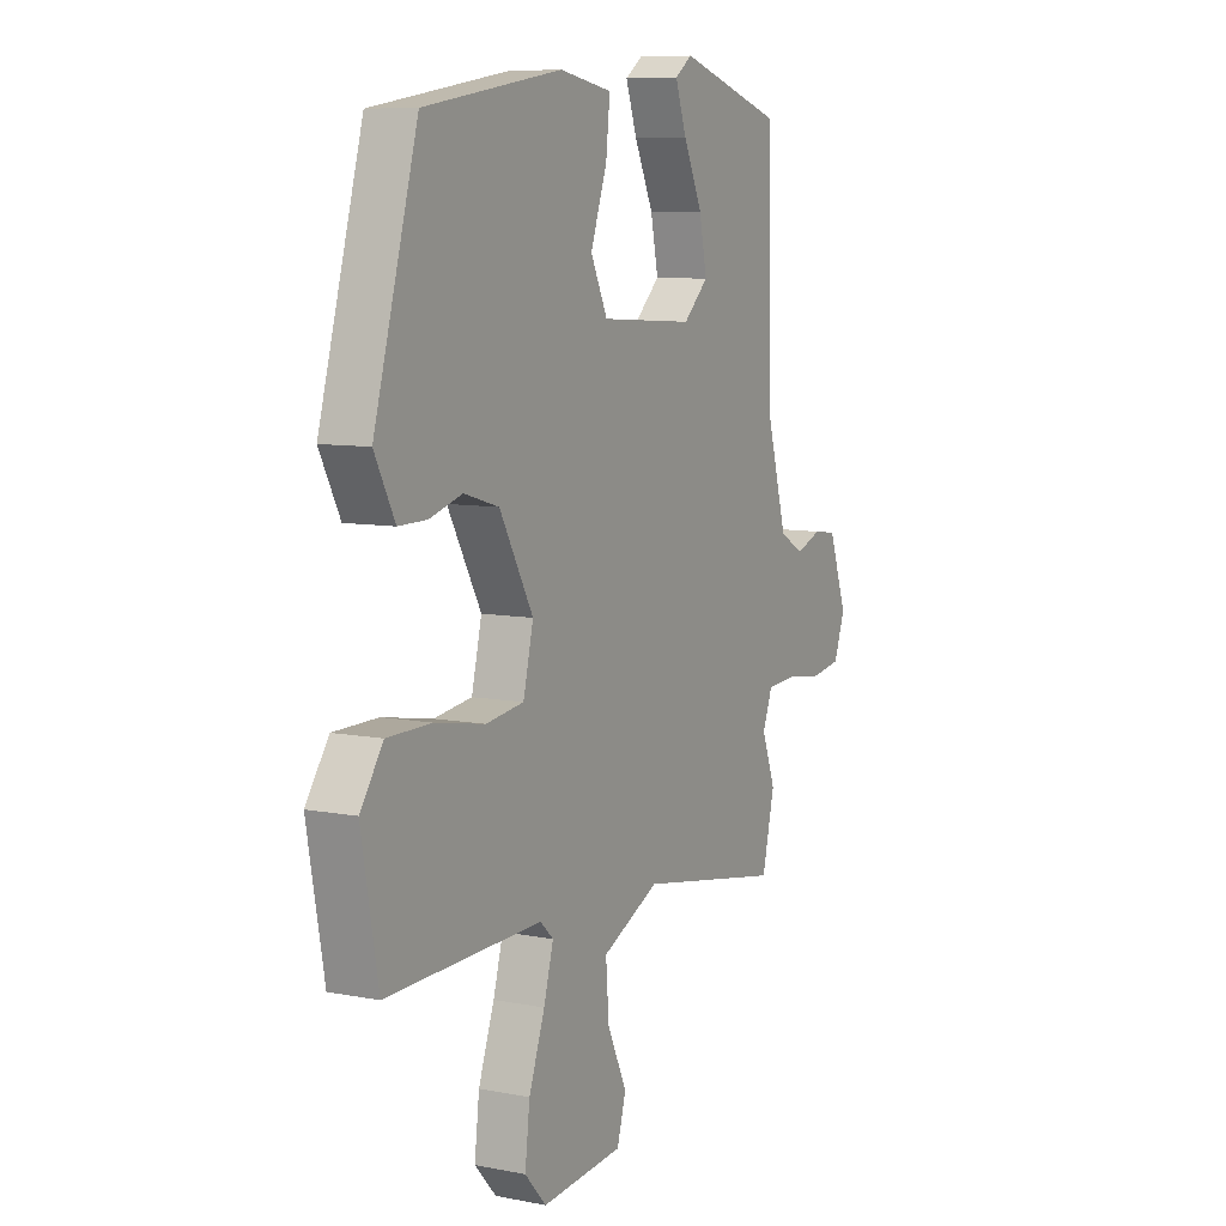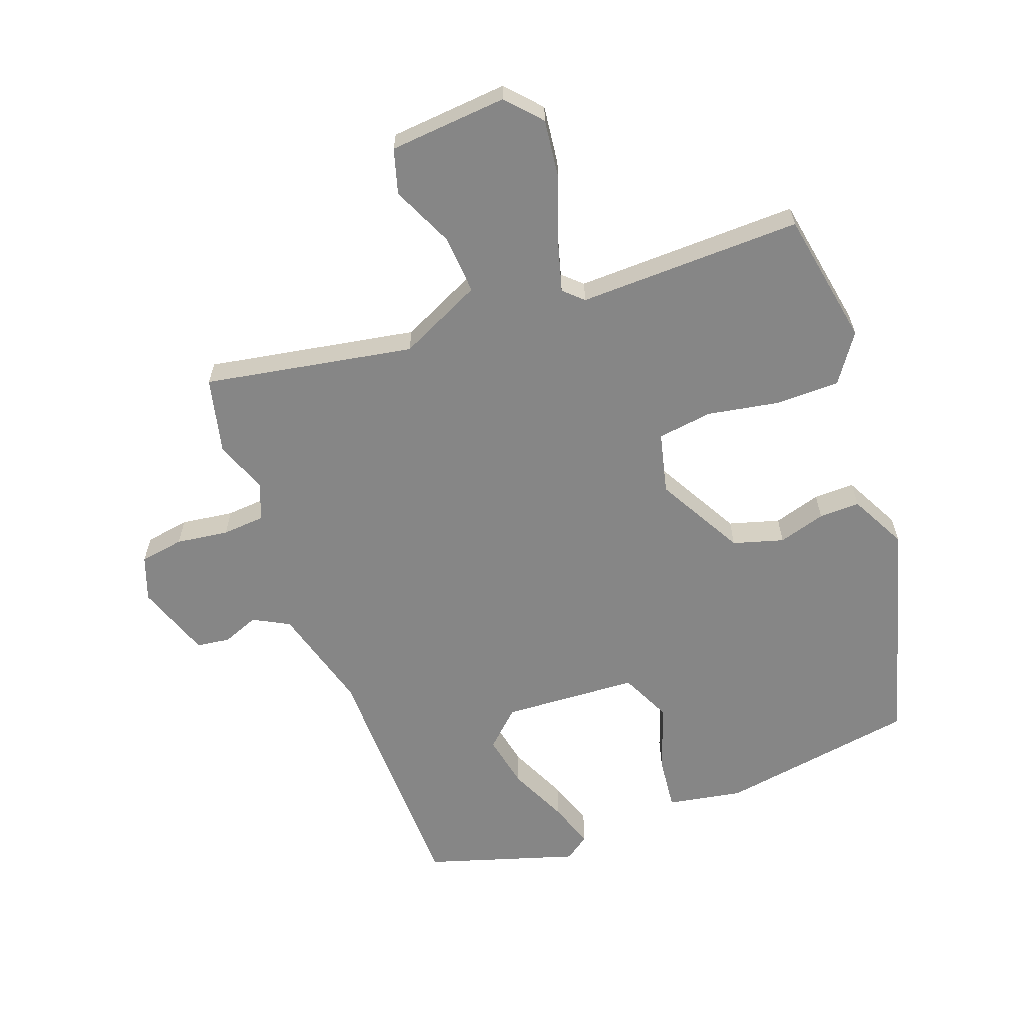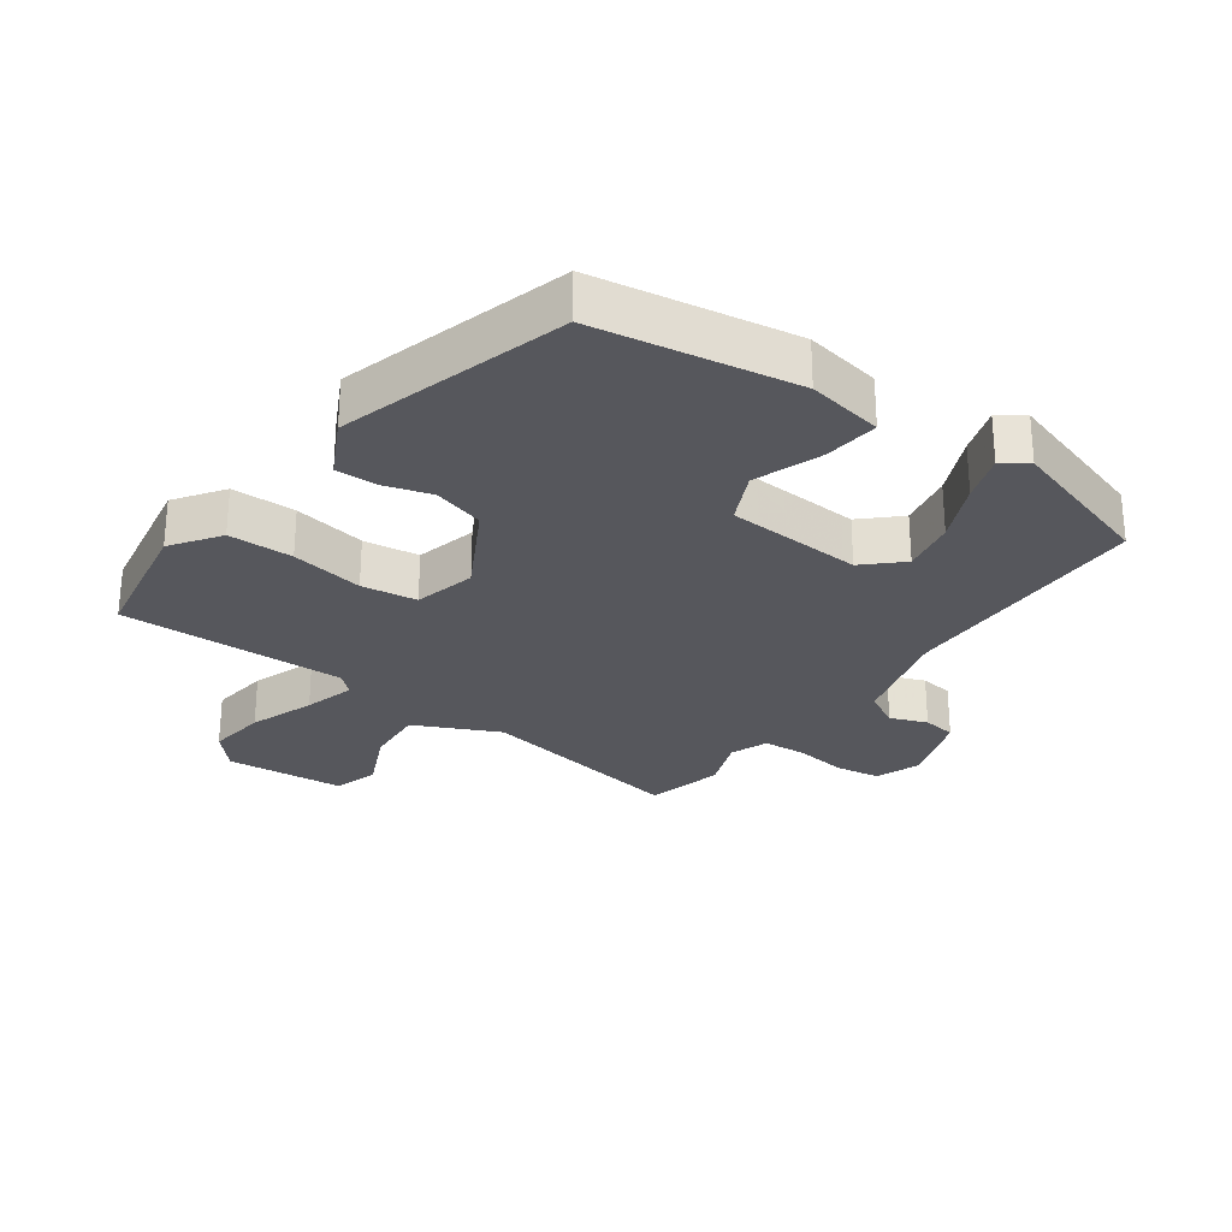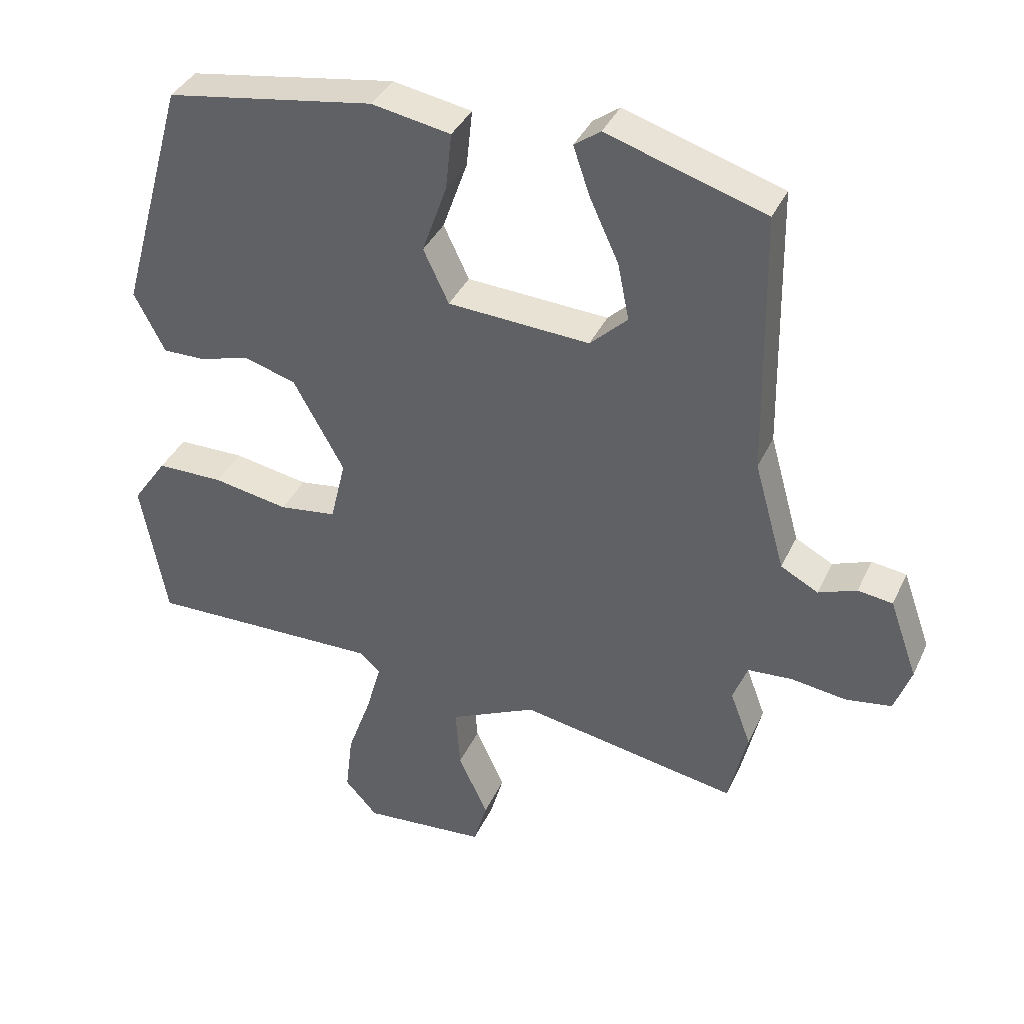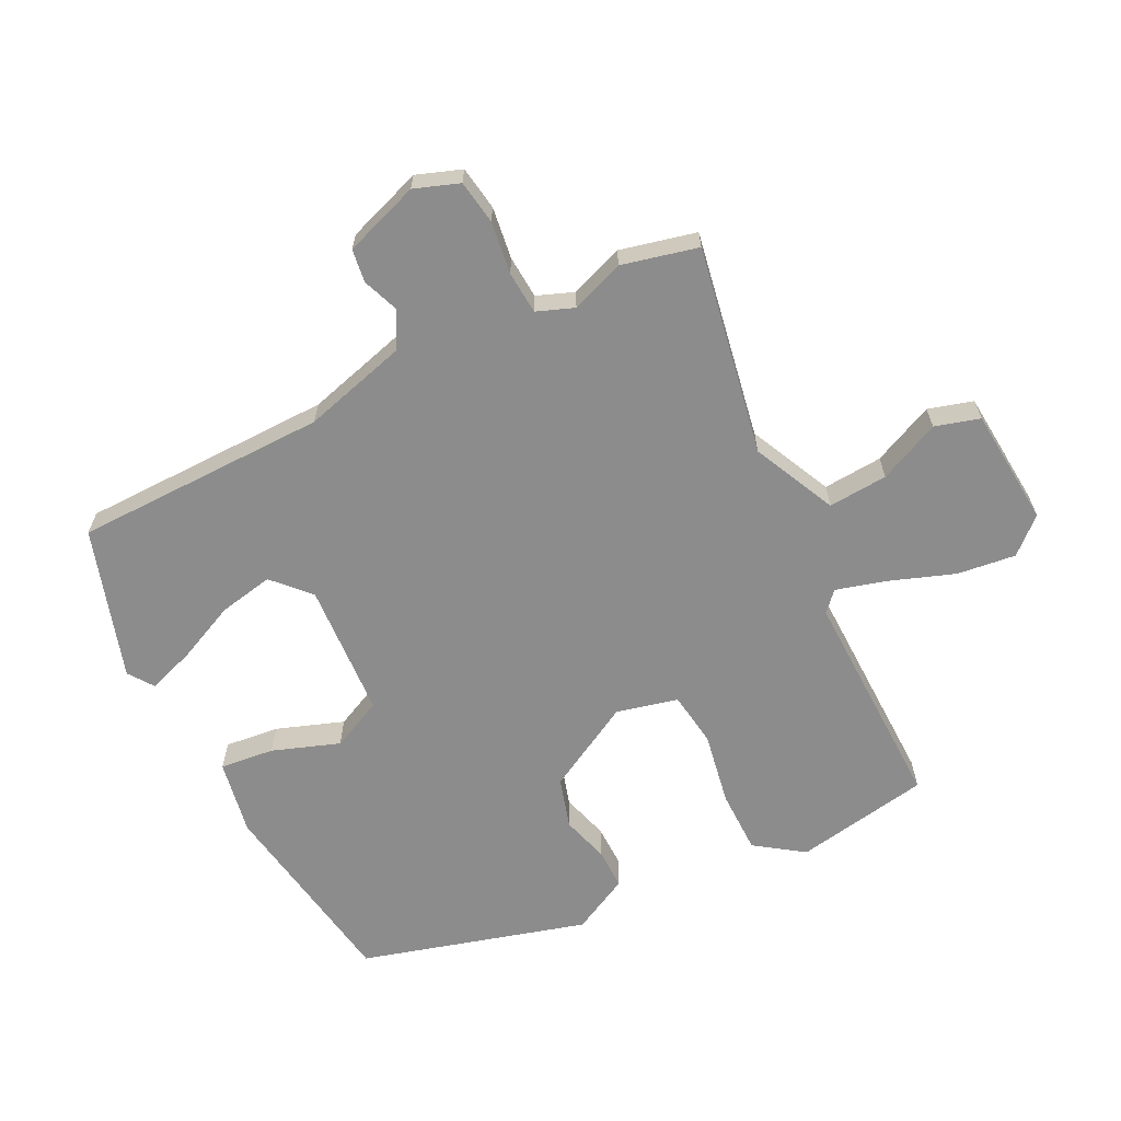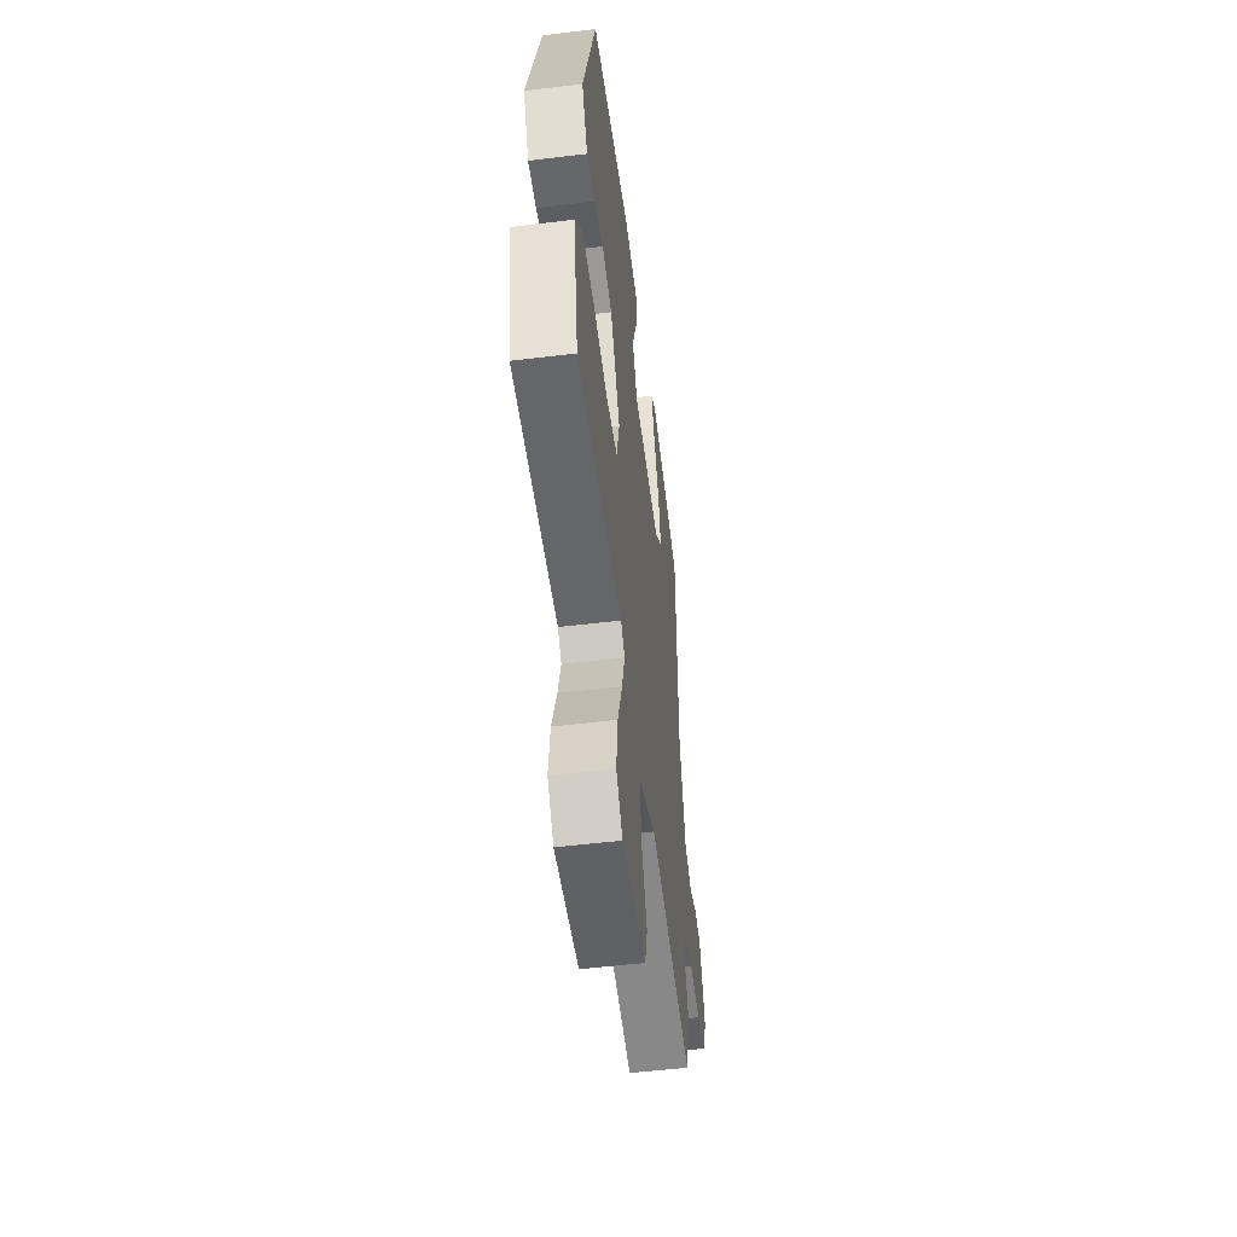
<metadata>
{"format":"obj","ext":"obj","renderer":"f3d","projection":"perspective","resolution":1024,"background":"white","views":[{"elev":8.3,"azim":-61.8,"up":"+Z"},{"elev":-62.1,"azim":-159.9,"up":"+Y"},{"elev":-27.5,"azim":-35.9,"up":"+Y"},{"elev":37.7,"azim":22.9,"up":"+Z"},{"elev":-64.3,"azim":116.3,"up":"+Y"},{"elev":-53.1,"azim":-82.6,"up":"+Z"}]}
</metadata>
<code>
v 0.512 0.07 -0.447
v 0.484 0.07 -0.566
v 0.156 0.07 -0.508
v 0.026 0.07 -0.57
v 0.033 0.07 -0.663
v 0.077 0.07 -0.759
v 0.057 0.07 -0.829
v -0.128 0.07 -0.845
v -0.177 0.07 -0.791
v -0.166 0.07 -0.699
v -0.13 0.07 -0.598
v -0.108 0.07 -0.519
v -0.138 0.07 -0.491
v -0.489 0.07 -0.499
v -0.527 0.07 -0.288
v -0.475 0.07 -0.213
v -0.375 0.07 -0.212
v -0.262 0.07 -0.232
v -0.176 0.07 -0.22
v -0.153 0.07 -0.124
v -0.229 0.07 0.013
v -0.308 0.07 0.036
v -0.382 0.07 0.014
v -0.446 0.07 0.013
v -0.492 0.07 0.102
v -0.393 0.07 0.456
v -0.082 0.07 0.507
v 0.036 0.07 0.486
v 0.027 0.07 0.401
v -0.01 0.07 0.296
v 0.028 0.07 0.216
v 0.24 0.07 0.204
v 0.296 0.07 0.257
v 0.279 0.07 0.342
v 0.236 0.07 0.435
v 0.211 0.07 0.508
v 0.25 0.07 0.536
v 0.486 0.07 0.463
v 0.493 0.07 0.066
v 0.539 0.07 -0.098
v 0.595 0.07 -0.128
v 0.652 0.07 -0.106
v 0.704 0.07 -0.113
v 0.746 0.07 -0.231
v 0.721 0.07 -0.301
v 0.652 0.07 -0.312
v 0.57 0.07 -0.301
v 0.503 0.07 -0.306
v 0.481 0.07 -0.364
v 0.512 0 -0.447
v 0.484 0 -0.566
v 0.156 0 -0.508
v 0.026 0 -0.57
v 0.033 0 -0.663
v 0.077 0 -0.759
v 0.057 0 -0.829
v -0.128 0 -0.845
v -0.177 0 -0.791
v -0.166 0 -0.699
v -0.13 0 -0.598
v -0.108 0 -0.519
v -0.138 0 -0.491
v -0.489 0 -0.499
v -0.527 0 -0.288
v -0.475 0 -0.213
v -0.375 0 -0.212
v -0.262 0 -0.232
v -0.176 0 -0.22
v -0.153 0 -0.124
v -0.229 0 0.013
v -0.308 0 0.036
v -0.382 0 0.014
v -0.446 0 0.013
v -0.492 0 0.102
v -0.393 0 0.456
v -0.082 0 0.507
v 0.036 0 0.486
v 0.027 0 0.401
v -0.01 0 0.296
v 0.028 0 0.216
v 0.24 0 0.204
v 0.296 0 0.257
v 0.279 0 0.342
v 0.236 0 0.435
v 0.211 0 0.508
v 0.25 0 0.536
v 0.486 0 0.463
v 0.493 0 0.066
v 0.539 0 -0.098
v 0.595 0 -0.128
v 0.652 0 -0.106
v 0.704 0 -0.113
v 0.746 0 -0.231
v 0.721 0 -0.301
v 0.652 0 -0.312
v 0.57 0 -0.301
v 0.503 0 -0.306
v 0.481 0 -0.364
f 44 45 46 47
f 44 47 48
f 41 42 43 44
f 40 41 44 48
f 39 40 48 49
f 37 38 39 49
f 34 35 36 37
f 33 34 37 49
f 27 28 29 30
f 25 26 27 30
f 25 30 31
f 22 23 24 25
f 21 22 25 31
f 20 21 31 32
f 15 16 17 18
f 13 14 15 18
f 12 13 18 19
f 8 9 10 11
f 8 11 12
f 5 6 7 8
f 4 5 8 12
f 3 4 12 19
f 49 1 2 3
f 32 33 49 3
f 3 19 20 32
f 96 95 94 93
f 97 96 93
f 93 92 91 90
f 97 93 90 89
f 98 97 89 88
f 98 88 87 86
f 86 85 84 83
f 98 86 83 82
f 79 78 77 76
f 79 76 75 74
f 80 79 74
f 74 73 72 71
f 80 74 71 70
f 81 80 70 69
f 67 66 65 64
f 67 64 63 62
f 68 67 62 61
f 60 59 58 57
f 61 60 57
f 57 56 55 54
f 61 57 54 53
f 68 61 53 52
f 52 51 50 98
f 52 98 82 81
f 81 69 68 52
f 1 50 51 2
f 2 51 52 3
f 3 52 53 4
f 4 53 54 5
f 5 54 55 6
f 6 55 56 7
f 7 56 57 8
f 8 57 58 9
f 9 58 59 10
f 10 59 60 11
f 11 60 61 12
f 12 61 62 13
f 13 62 63 14
f 14 63 64 15
f 15 64 65 16
f 16 65 66 17
f 17 66 67 18
f 18 67 68 19
f 19 68 69 20
f 20 69 70 21
f 21 70 71 22
f 22 71 72 23
f 23 72 73 24
f 24 73 74 25
f 25 74 75 26
f 26 75 76 27
f 27 76 77 28
f 28 77 78 29
f 29 78 79 30
f 30 79 80 31
f 31 80 81 32
f 32 81 82 33
f 33 82 83 34
f 34 83 84 35
f 35 84 85 36
f 36 85 86 37
f 37 86 87 38
f 38 87 88 39
f 39 88 89 40
f 40 89 90 41
f 41 90 91 42
f 42 91 92 43
f 43 92 93 44
f 44 93 94 45
f 45 94 95 46
f 46 95 96 47
f 47 96 97 48
f 48 97 98 49
f 49 98 50 1

</code>
